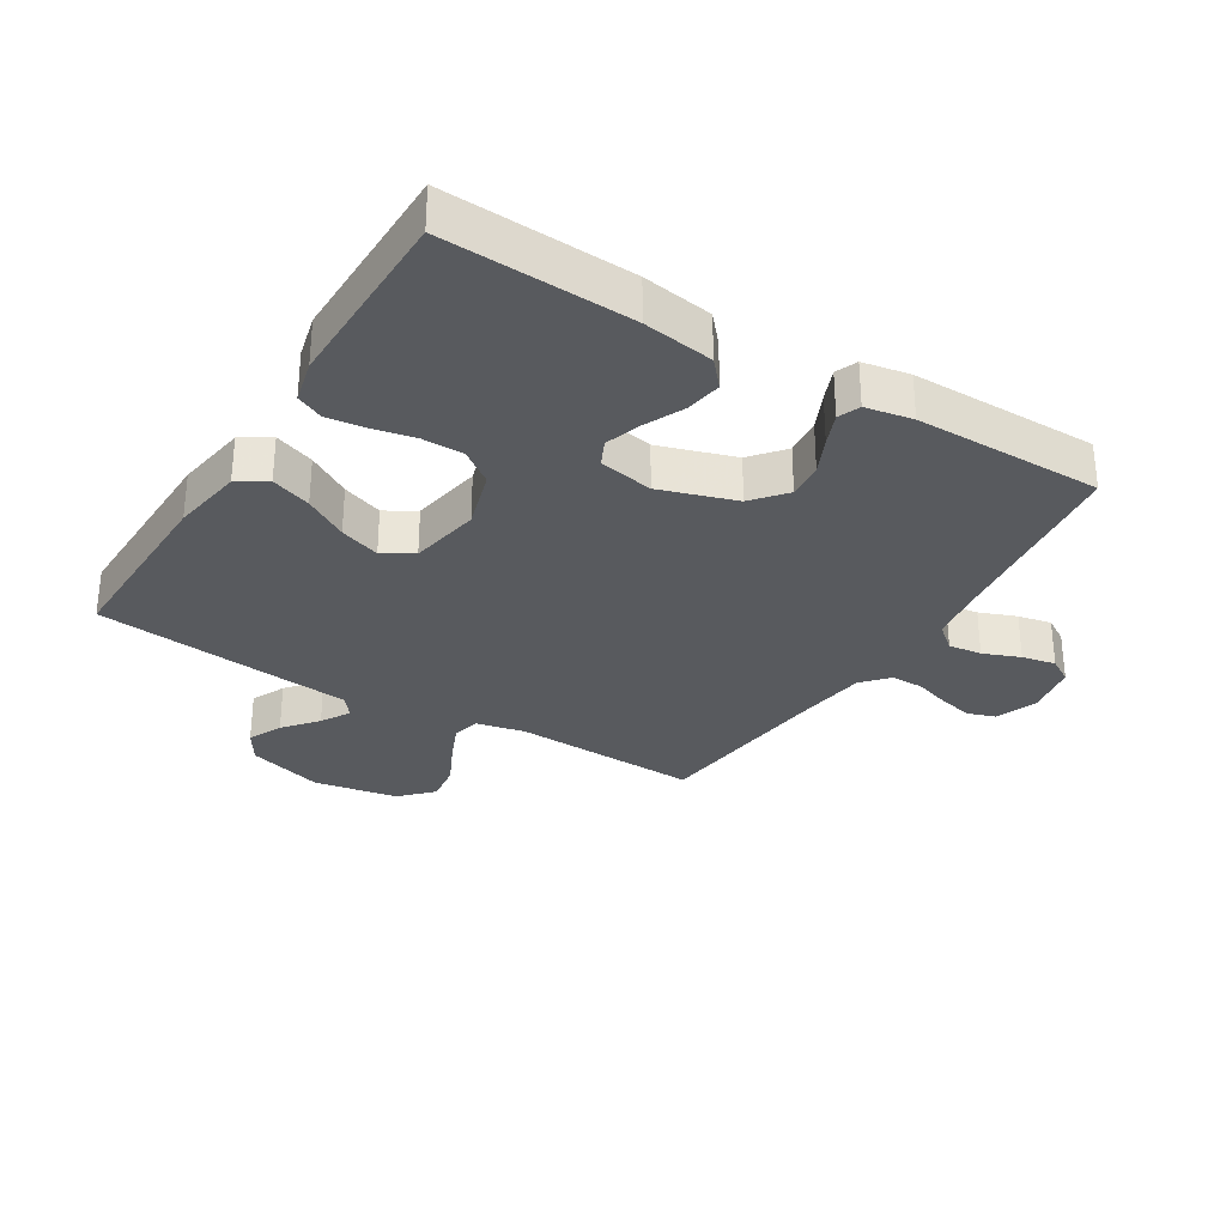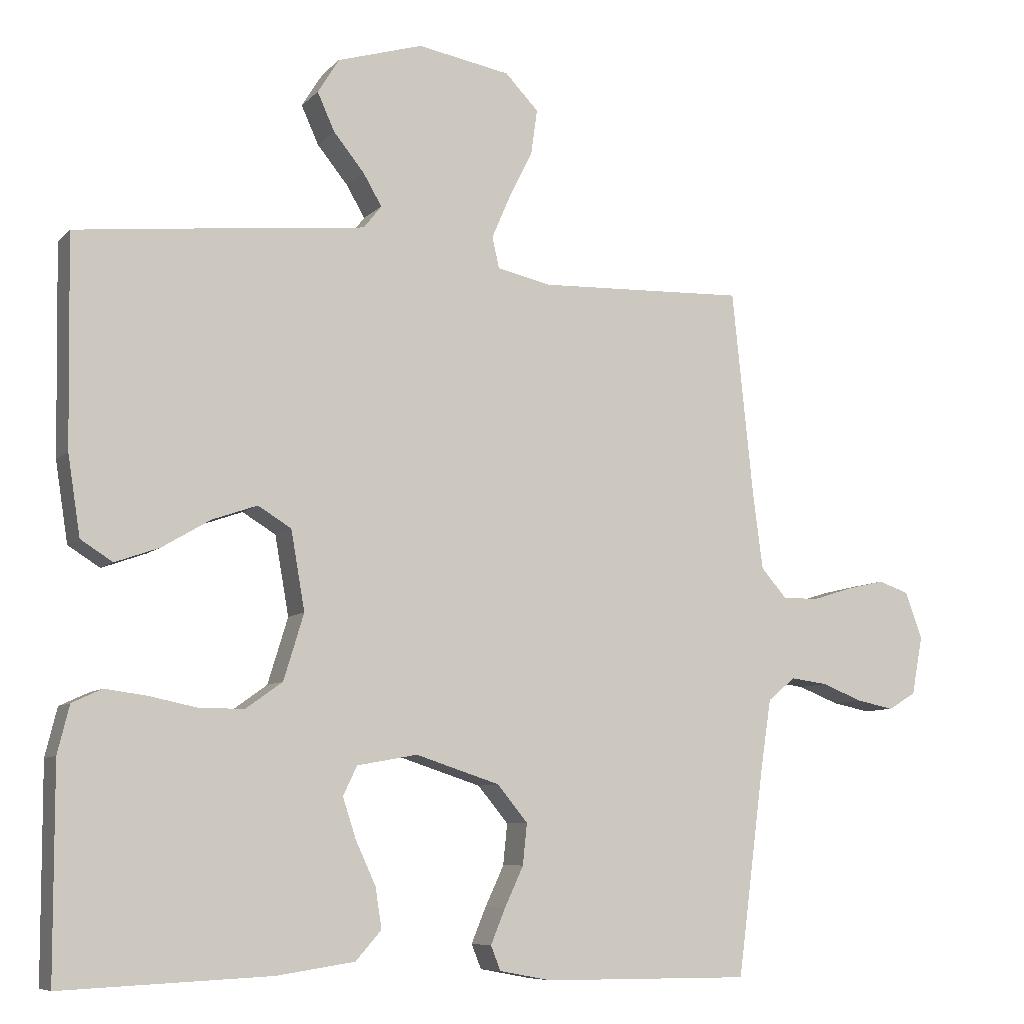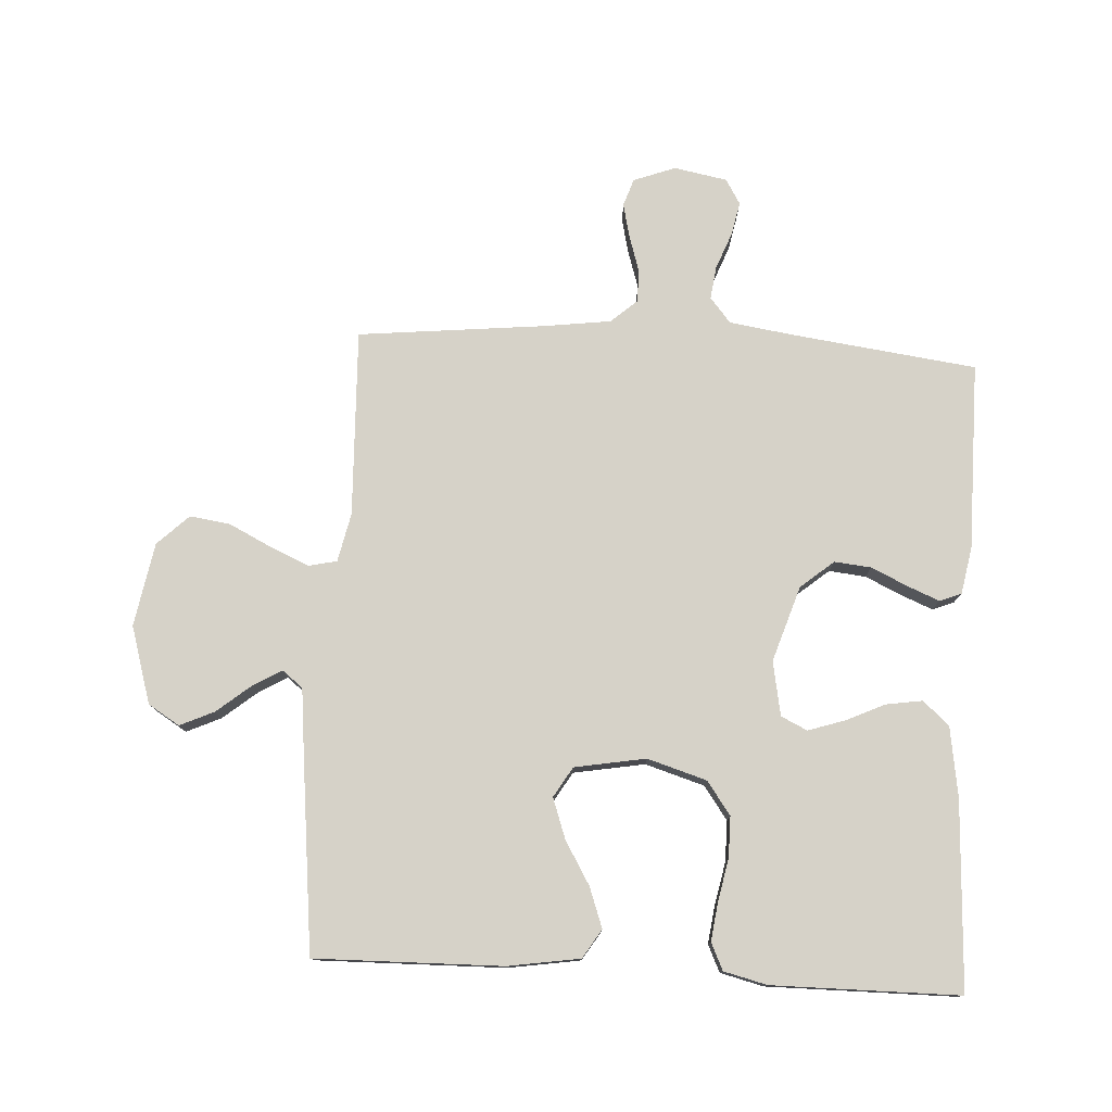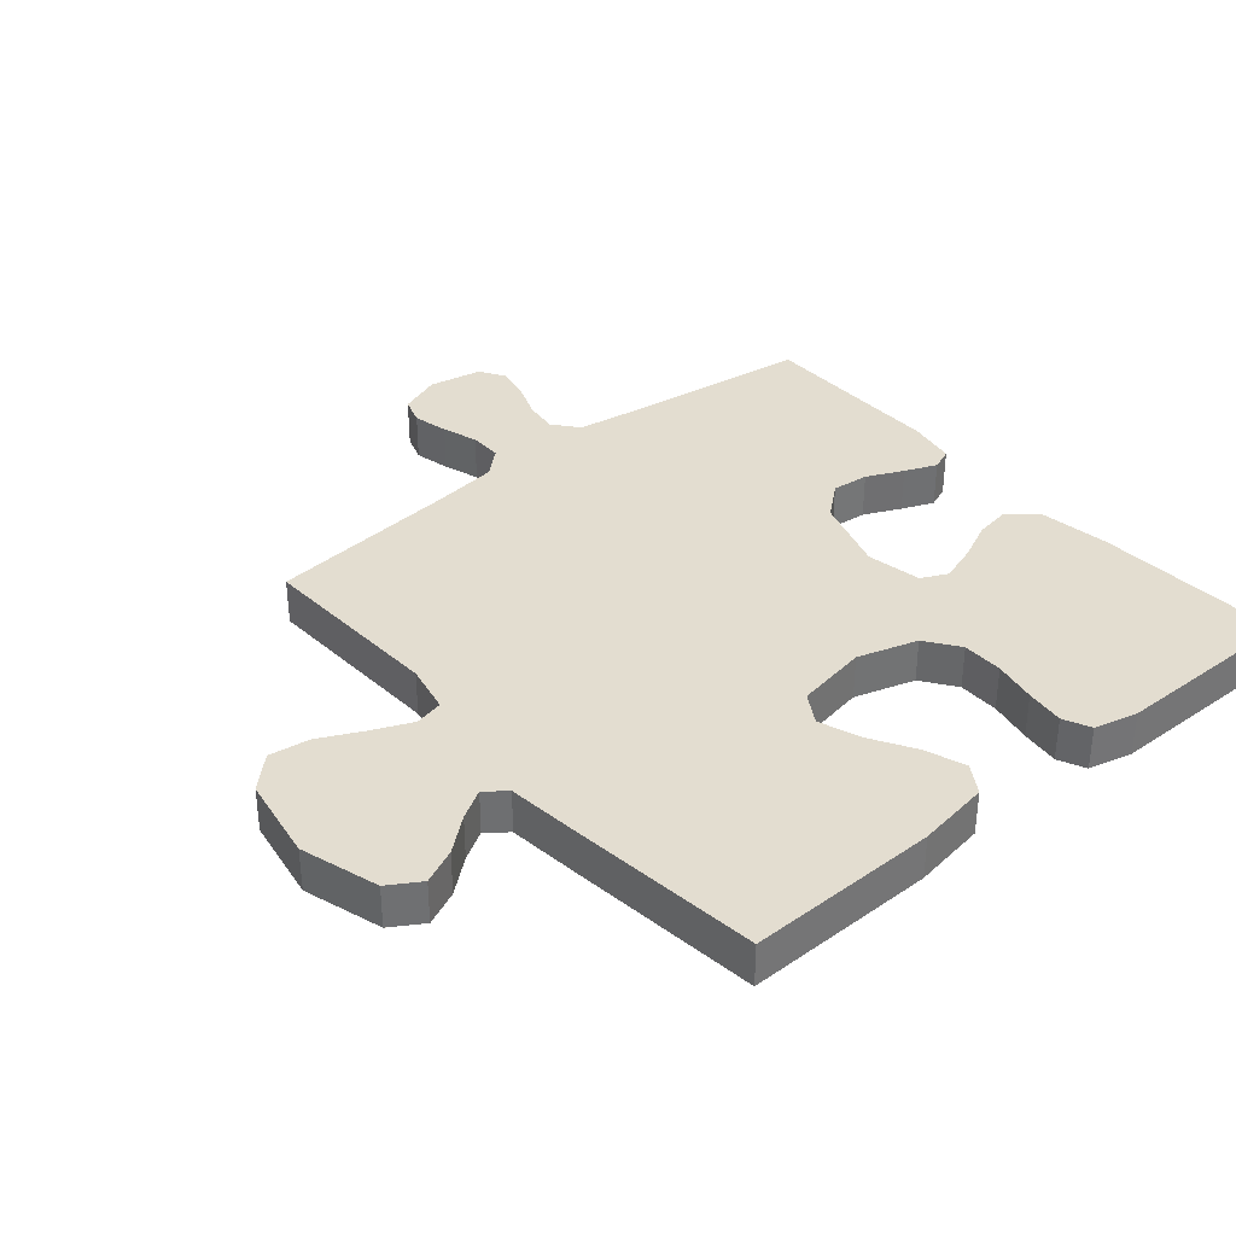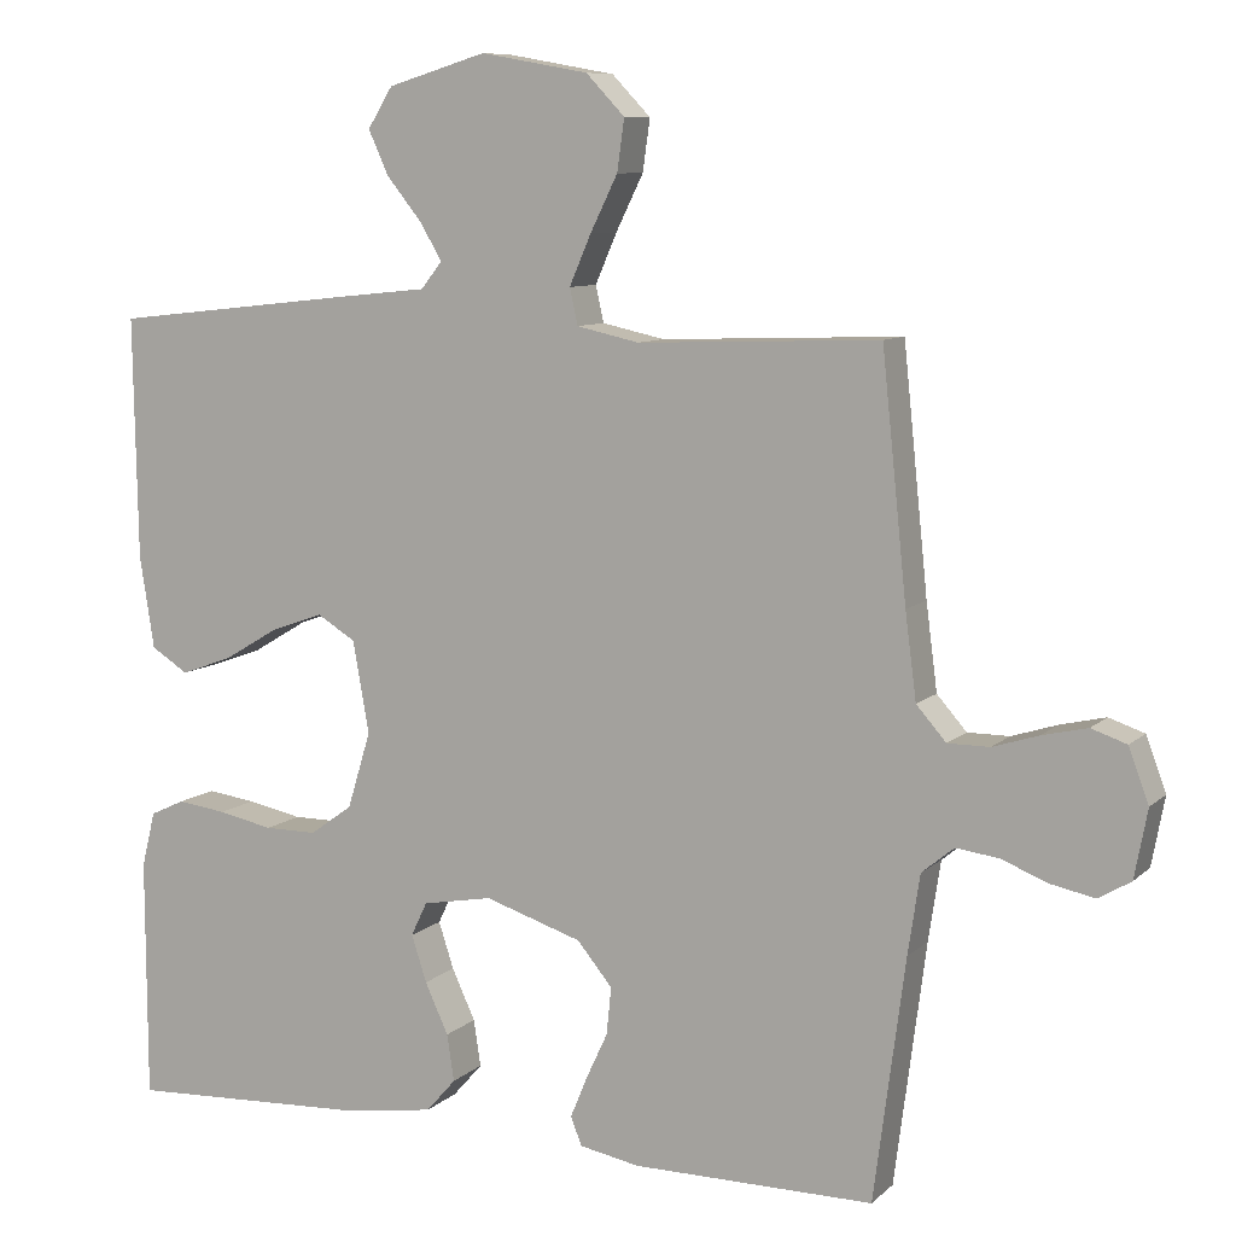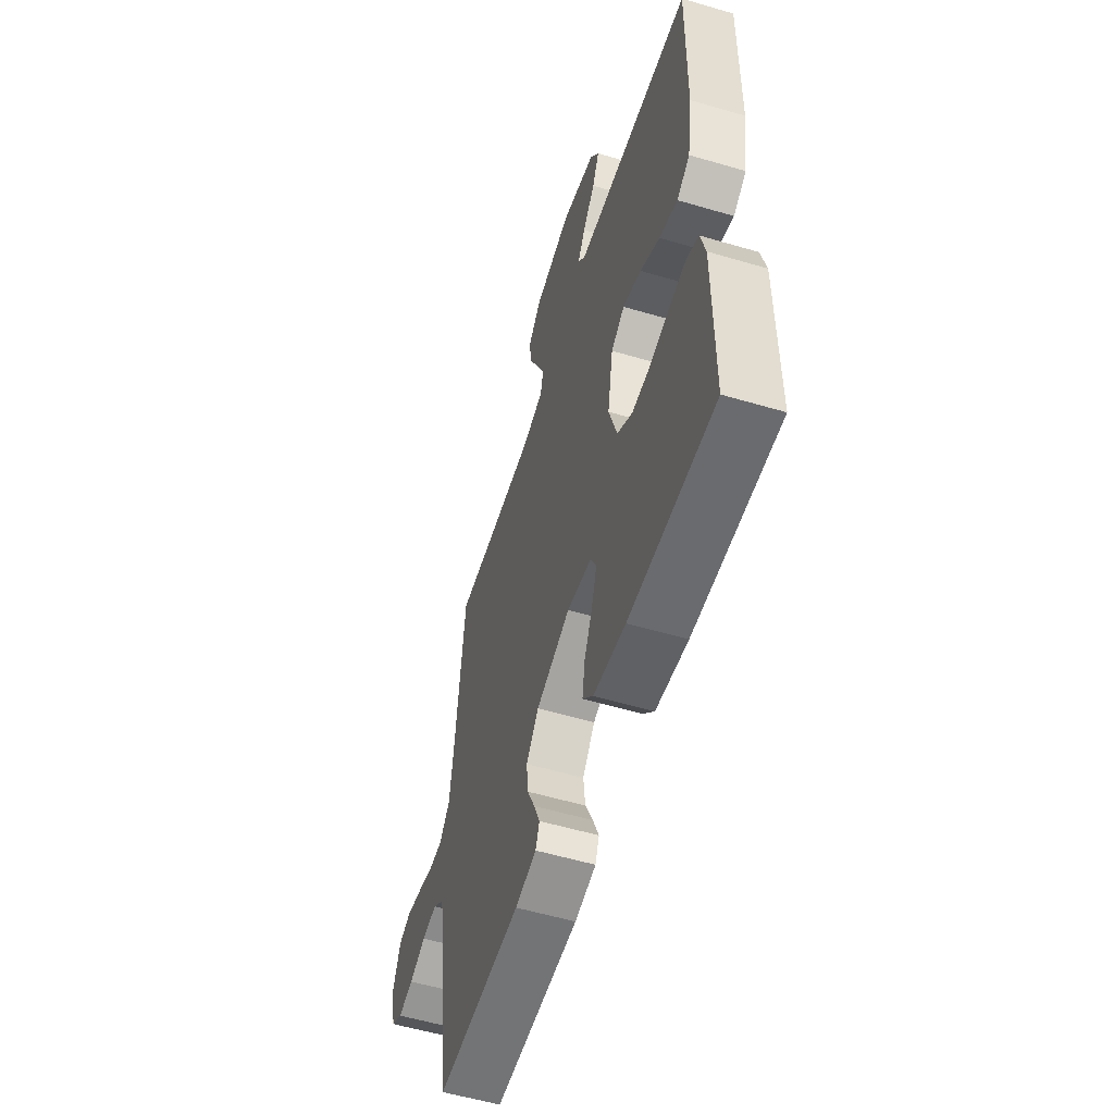
<metadata>
{"format":"obj","ext":"obj","renderer":"f3d","projection":"perspective","resolution":1024,"background":"white","views":[{"elev":-30.6,"azim":148.3,"up":"+Y"},{"elev":-7.9,"azim":156.7,"up":"+Z"},{"elev":77.5,"azim":93.2,"up":"+Y"},{"elev":35.6,"azim":49.7,"up":"+Y"},{"elev":8.8,"azim":-154.6,"up":"+Z"},{"elev":-56.0,"azim":72.8,"up":"+Z"}]}
</metadata>
<code>
v -0.5 0.07 0.5
v -0.2 0.07 0.489
v -0.122 0.07 0.506
v -0.112 0.07 0.551
v -0.139 0.07 0.613
v -0.173 0.07 0.682
v -0.182 0.07 0.746
v -0.134 0.07 0.796
v 0 0.07 0.82
v 0.123 0.07 0.783
v 0.154 0.07 0.733
v 0.129 0.07 0.678
v 0.085 0.07 0.624
v 0.058 0.07 0.578
v 0.084 0.07 0.545
v 0.2 0.07 0.533
v 0.5 0.07 0.5
v 0.495 0.07 0.2
v 0.477 0.07 0.085
v 0.431 0.07 0.056
v 0.367 0.07 0.079
v 0.298 0.07 0.12
v 0.233 0.07 0.143
v 0.185 0.07 0.114
v 0.165 0.07 0
v 0.194 0.07 -0.095
v 0.247 0.07 -0.133
v 0.312 0.07 -0.133
v 0.38 0.07 -0.119
v 0.441 0.07 -0.111
v 0.484 0.07 -0.131
v 0.501 0.07 -0.2
v 0.5 0.07 -0.5
v 0.2 0.07 -0.486
v 0.087 0.07 -0.469
v 0.05 0.07 -0.427
v 0.059 0.07 -0.369
v 0.088 0.07 -0.306
v 0.107 0.07 -0.248
v 0.087 0.07 -0.206
v 0 0.07 -0.19
v -0.121 0.07 -0.229
v -0.165 0.07 -0.282
v -0.159 0.07 -0.341
v -0.132 0.07 -0.399
v -0.111 0.07 -0.45
v -0.125 0.07 -0.485
v -0.2 0.07 -0.499
v -0.5 0.07 -0.5
v -0.539 0.07 -0.2
v -0.554 0.07 -0.101
v -0.594 0.07 -0.068
v -0.647 0.07 -0.075
v -0.706 0.07 -0.098
v -0.76 0.07 -0.109
v -0.8 0.07 -0.085
v -0.816 0.07 0
v -0.791 0.07 0.067
v -0.747 0.07 0.082
v -0.691 0.07 0.069
v -0.634 0.07 0.051
v -0.582 0.07 0.051
v -0.545 0.07 0.093
v -0.531 0.07 0.2
v -0.5 0 0.5
v -0.2 0 0.489
v -0.122 0 0.506
v -0.112 0 0.551
v -0.139 0 0.613
v -0.173 0 0.682
v -0.182 0 0.746
v -0.134 0 0.796
v 0 0 0.82
v 0.123 0 0.783
v 0.154 0 0.733
v 0.129 0 0.678
v 0.085 0 0.624
v 0.058 0 0.578
v 0.084 0 0.545
v 0.2 0 0.533
v 0.5 0 0.5
v 0.495 0 0.2
v 0.477 0 0.085
v 0.431 0 0.056
v 0.367 0 0.079
v 0.298 0 0.12
v 0.233 0 0.143
v 0.185 0 0.114
v 0.165 0 0
v 0.194 0 -0.095
v 0.247 0 -0.133
v 0.312 0 -0.133
v 0.38 0 -0.119
v 0.441 0 -0.111
v 0.484 0 -0.131
v 0.501 0 -0.2
v 0.5 0 -0.5
v 0.2 0 -0.486
v 0.087 0 -0.469
v 0.05 0 -0.427
v 0.059 0 -0.369
v 0.088 0 -0.306
v 0.107 0 -0.248
v 0.087 0 -0.206
v 0 0 -0.19
v -0.121 0 -0.229
v -0.165 0 -0.282
v -0.159 0 -0.341
v -0.132 0 -0.399
v -0.111 0 -0.45
v -0.125 0 -0.485
v -0.2 0 -0.499
v -0.5 0 -0.5
v -0.539 0 -0.2
v -0.554 0 -0.101
v -0.594 0 -0.068
v -0.647 0 -0.075
v -0.706 0 -0.098
v -0.76 0 -0.109
v -0.8 0 -0.085
v -0.816 0 0
v -0.791 0 0.067
v -0.747 0 0.082
v -0.691 0 0.069
v -0.634 0 0.051
v -0.582 0 0.051
v -0.545 0 0.093
v -0.531 0 0.2
f 59 60 61
f 58 59 61
f 57 58 61
f 56 57 61
f 55 56 61
f 54 55 61
f 53 54 61
f 52 53 61 62
f 51 52 62 63
f 48 49 50
f 47 48 50
f 46 47 50
f 45 46 50
f 44 45 50
f 51 63 64
f 50 51 64
f 44 50 64
f 43 44 64
f 36 37 38
f 35 36 38
f 34 35 38
f 33 34 38
f 32 33 38
f 31 32 38
f 30 31 38
f 29 30 38
f 28 29 38
f 27 28 38 39
f 26 27 39 40
f 20 21 22
f 19 20 22
f 18 19 22
f 17 18 22
f 16 17 22
f 15 16 22
f 14 15 22 23
f 11 12 13
f 10 11 13
f 9 10 13
f 8 9 13
f 7 8 13
f 6 7 13
f 5 6 13
f 4 5 13 14
f 14 23 24
f 4 14 24
f 3 4 24
f 64 1 2
f 43 64 2
f 42 43 2
f 25 26 40 41
f 25 41 42
f 24 25 42
f 3 24 42
f 2 3 42
f 125 124 123
f 125 123 122
f 125 122 121
f 125 121 120
f 125 120 119
f 125 119 118
f 125 118 117
f 126 125 117 116
f 127 126 116 115
f 114 113 112
f 114 112 111
f 114 111 110
f 114 110 109
f 114 109 108
f 128 127 115
f 128 115 114
f 128 114 108
f 128 108 107
f 102 101 100
f 102 100 99
f 102 99 98
f 102 98 97
f 102 97 96
f 102 96 95
f 102 95 94
f 102 94 93
f 102 93 92
f 103 102 92 91
f 104 103 91 90
f 86 85 84
f 86 84 83
f 86 83 82
f 86 82 81
f 86 81 80
f 86 80 79
f 87 86 79 78
f 77 76 75
f 77 75 74
f 77 74 73
f 77 73 72
f 77 72 71
f 77 71 70
f 77 70 69
f 78 77 69 68
f 88 87 78
f 88 78 68
f 88 68 67
f 66 65 128
f 66 128 107
f 66 107 106
f 105 104 90 89
f 106 105 89
f 106 89 88
f 106 88 67
f 106 67 66
f 1 65 66 2
f 2 66 67 3
f 3 67 68 4
f 4 68 69 5
f 5 69 70 6
f 6 70 71 7
f 7 71 72 8
f 8 72 73 9
f 9 73 74 10
f 10 74 75 11
f 11 75 76 12
f 12 76 77 13
f 13 77 78 14
f 14 78 79 15
f 15 79 80 16
f 16 80 81 17
f 17 81 82 18
f 18 82 83 19
f 19 83 84 20
f 20 84 85 21
f 21 85 86 22
f 22 86 87 23
f 23 87 88 24
f 24 88 89 25
f 25 89 90 26
f 26 90 91 27
f 27 91 92 28
f 28 92 93 29
f 29 93 94 30
f 30 94 95 31
f 31 95 96 32
f 32 96 97 33
f 33 97 98 34
f 34 98 99 35
f 35 99 100 36
f 36 100 101 37
f 37 101 102 38
f 38 102 103 39
f 39 103 104 40
f 40 104 105 41
f 41 105 106 42
f 42 106 107 43
f 43 107 108 44
f 44 108 109 45
f 45 109 110 46
f 46 110 111 47
f 47 111 112 48
f 48 112 113 49
f 49 113 114 50
f 50 114 115 51
f 51 115 116 52
f 52 116 117 53
f 53 117 118 54
f 54 118 119 55
f 55 119 120 56
f 56 120 121 57
f 57 121 122 58
f 58 122 123 59
f 59 123 124 60
f 60 124 125 61
f 61 125 126 62
f 62 126 127 63
f 63 127 128 64
f 64 128 65 1

</code>
